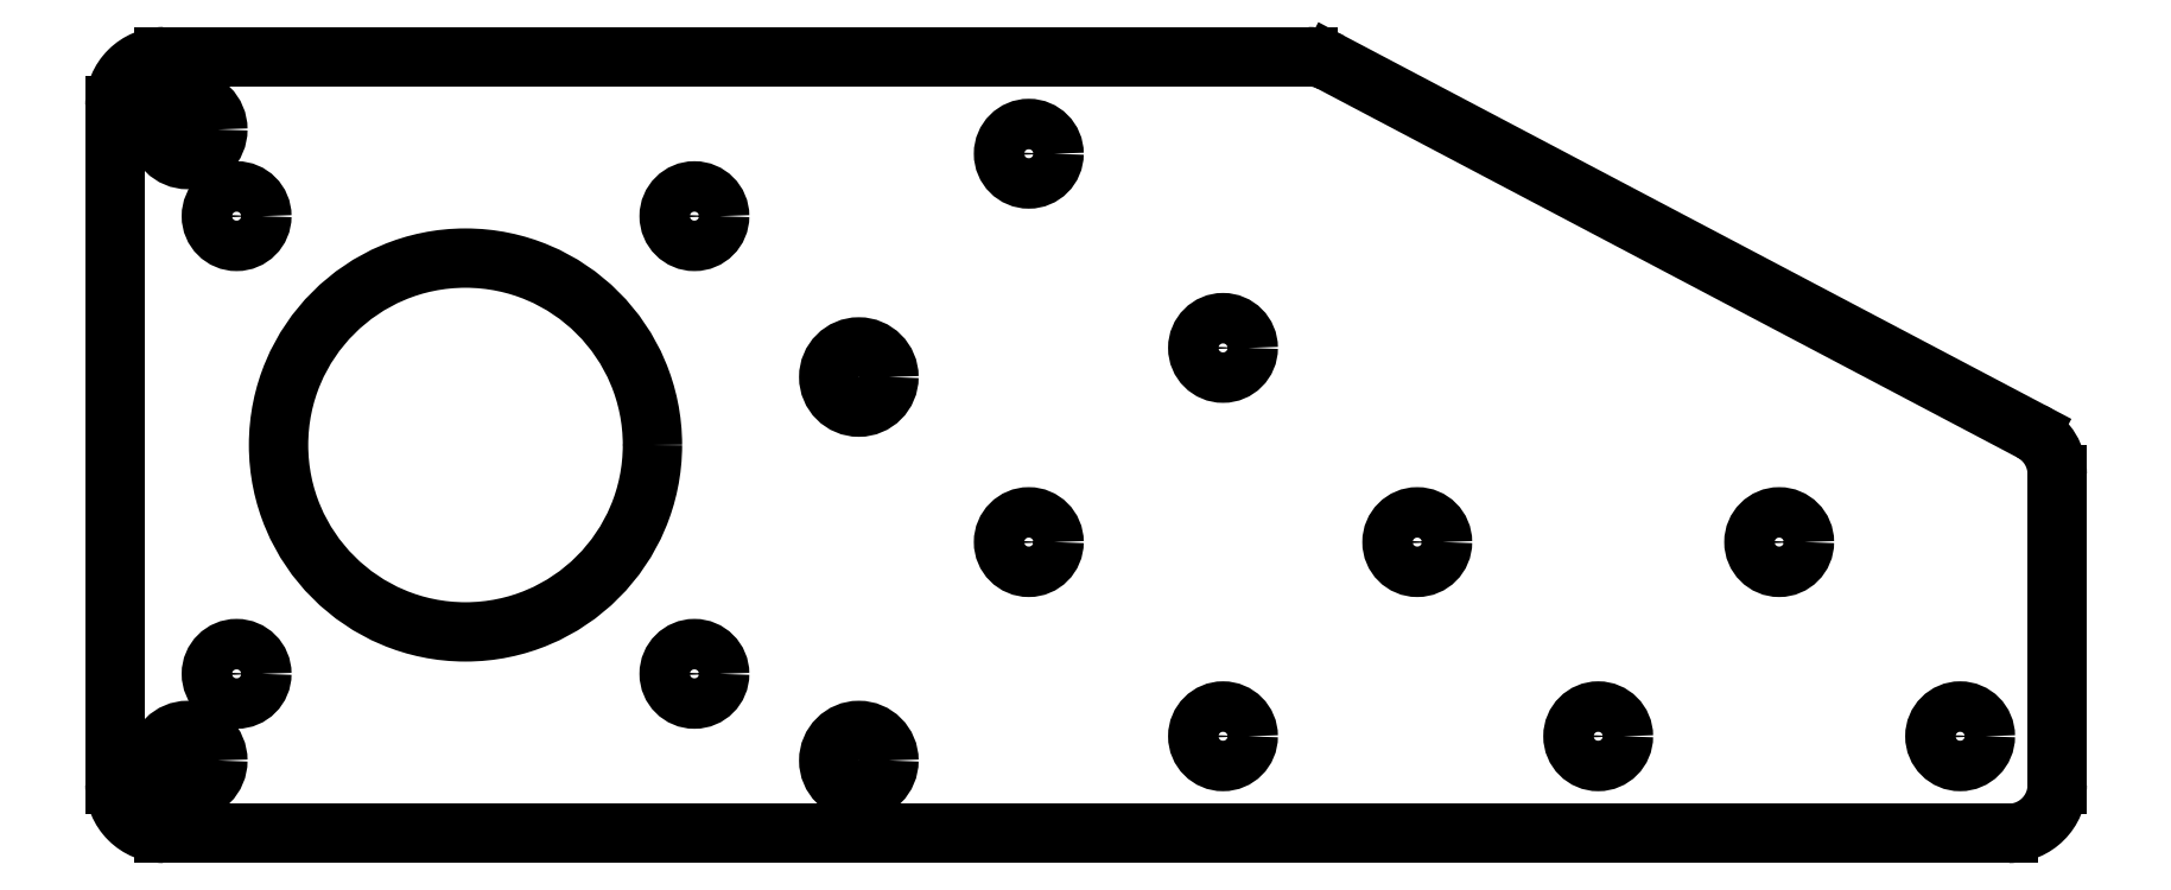
<metadata>
{"format":"dxf","ext":"dxf","renderer":"ezdxf+matplotlib","layout":"modelspace","background":"white","min_lineweight":24,"dpi":150}
</metadata>
<code>
0
SECTION
2
ENTITIES
0
CIRCLE
8
0
10
-44.43
20
543.6
30
0
40
2.6
210
1.072e-43
220
2.637e-73
230
1
0
ARC
8
0
10
-99.1
20
485
30
2.788e-56
40
5
210
1.576e-42
220
5.577e-57
230
1
50
180
51
270
0
LINE
8
0
10
-99.1
20
480
30
2.462e-58
11
90.9
21
480
31
7.105e-14
0
ARC
8
0
10
90.9
20
485
30
-7.105e-14
40
5
210
-1.01e-28
220
2.842e-14
230
1
50
-90
51
0
0
LINE
8
0
10
95.9
20
485
30
-7.105e-14
11
95.9
21
517
31
-7.105e-14
0
ARC
8
0
10
90.9
20
517
30
0
40
5
210
1.421e-14
220
-2.523e-48
230
1
50
0
51
62.21
0
LINE
8
0
10
93.23
20
521.4
30
-1.06e-31
11
21.09
21
559.4
31
0
0
ARC
8
0
10
18.76
20
555
30
0
40
5
210
0
220
-0
230
1
50
62.21
51
90
0
LINE
8
0
10
18.76
20
560
30
0
11
-99.1
21
560
31
-7.105e-14
0
ARC
8
0
10
-99.1
20
555
30
7.105e-14
40
5
210
2.019e-28
220
2.842e-14
230
1
50
90
51
180
0
LINE
8
0
10
-104.1
20
555
30
7.105e-14
11
-104.1
21
485
31
7.881e-42
0
CIRCLE
8
0
10
-96.6
20
487.5
30
0
40
3.1
210
2.135e-42
220
1.046e-70
230
1
0
CIRCLE
8
0
10
-27.5
20
487.5
30
0
40
3.1
210
1.998e-42
220
9.16e-71
230
1
0
CIRCLE
8
0
10
-96.6
20
552.5
30
0
40
3.1
210
2.135e-42
220
1.046e-70
230
1
0
CIRCLE
8
0
10
-27.5
20
527
30
7.105e-14
40
3.1
210
1.998e-42
220
9.16e-71
230
1
0
CIRCLE
8
0
10
-91.57
20
543.6
30
7.105e-14
40
2.6
210
3.463e-44
220
2.751e-74
230
1
0
CIRCLE
8
0
10
-44.43
20
496.4
30
-7.105e-14
40
2.6
210
-2.447e-45
220
1.373e-76
230
1
0
CIRCLE
8
0
10
-91.57
20
496.4
30
0
40
2.6
210
3.463e-44
220
2.751e-74
230
1
0
CIRCLE
8
0
10
48.63
20
490
30
0
40
2.6
210
-2.447e-45
220
1.373e-76
230
1
0
CIRCLE
8
0
10
67.27
20
510
30
0
40
2.6
210
-2.447e-45
220
1.373e-76
230
1
0
CIRCLE
8
0
10
30
20
510
30
0
40
2.6
210
-2.447e-45
220
1.373e-76
230
1
0
CIRCLE
8
0
10
85.9
20
490
30
0
40
2.6
210
3.463e-44
220
2.751e-74
230
1
0
CIRCLE
8
0
10
10
20
490
30
-7.105e-14
40
2.6
210
-9.861e-32
220
5.535e-63
230
1
0
CIRCLE
8
0
10
10
20
530
30
0
40
2.6
210
-9.861e-32
220
5.535e-63
230
1
0
CIRCLE
8
0
10
-10
20
510
30
0
40
2.6
210
-9.861e-32
220
-4.948e-63
230
1
0
CIRCLE
8
0
10
-10
20
550
30
7.105e-14
40
2.6
210
-9.861e-32
220
-4.948e-63
230
1
0
CIRCLE
8
0
10
-68
20
520
30
0
40
19.25
210
1.576e-42
220
5.7e-71
230
1
0
ENDSEC
0
EOF

</code>
